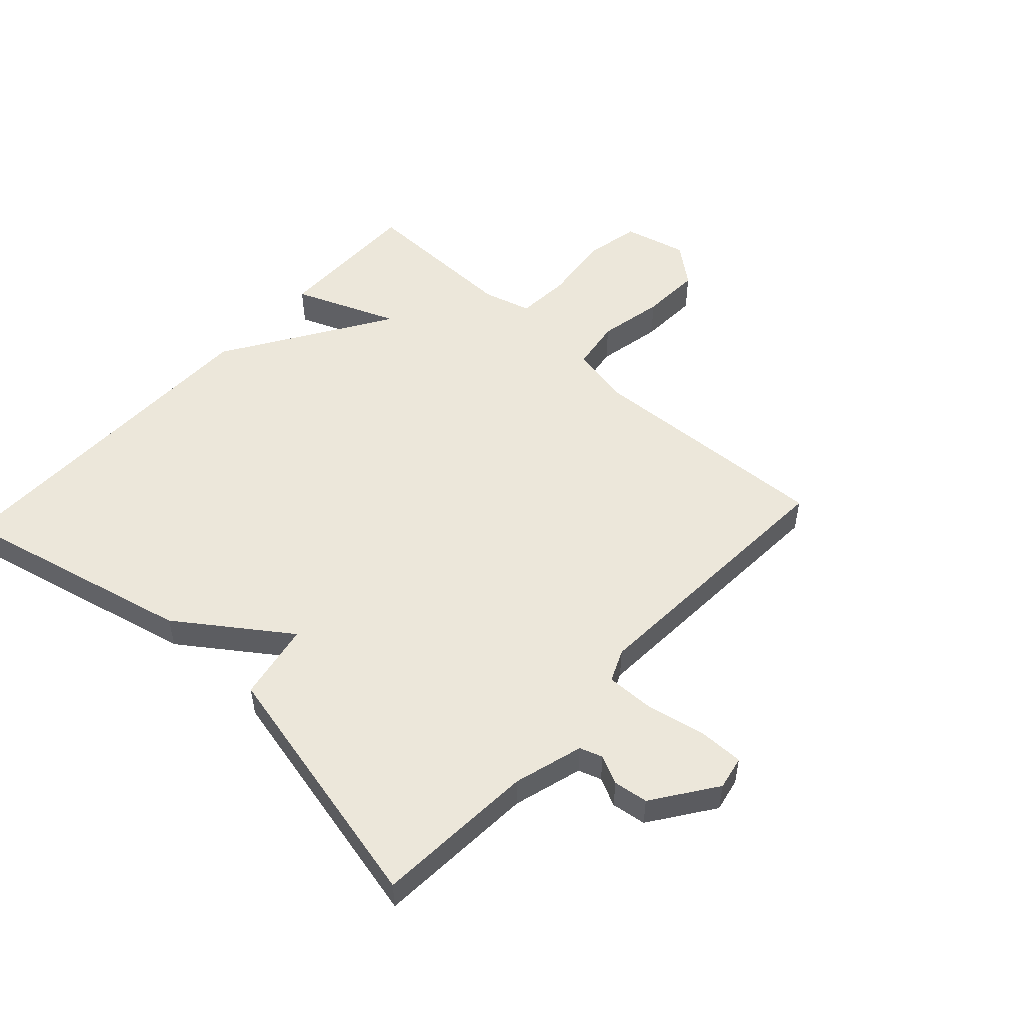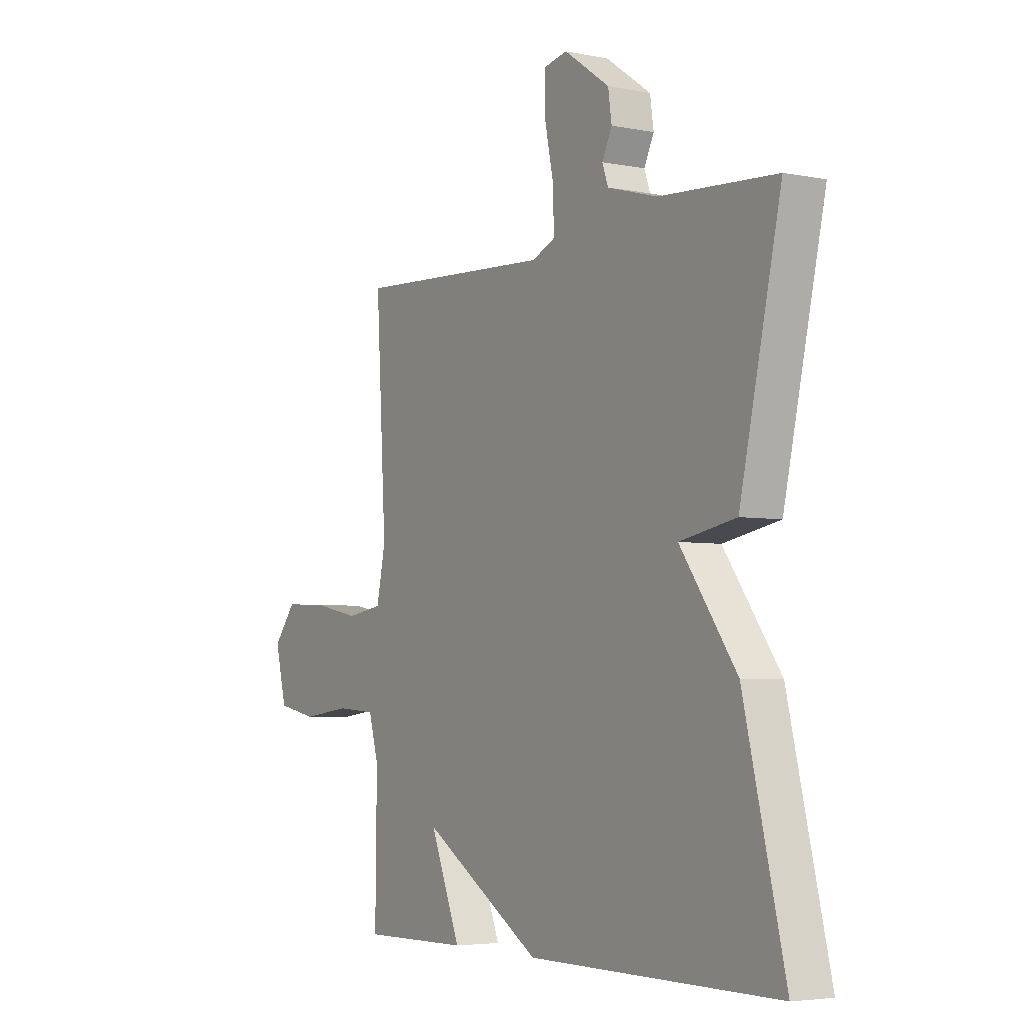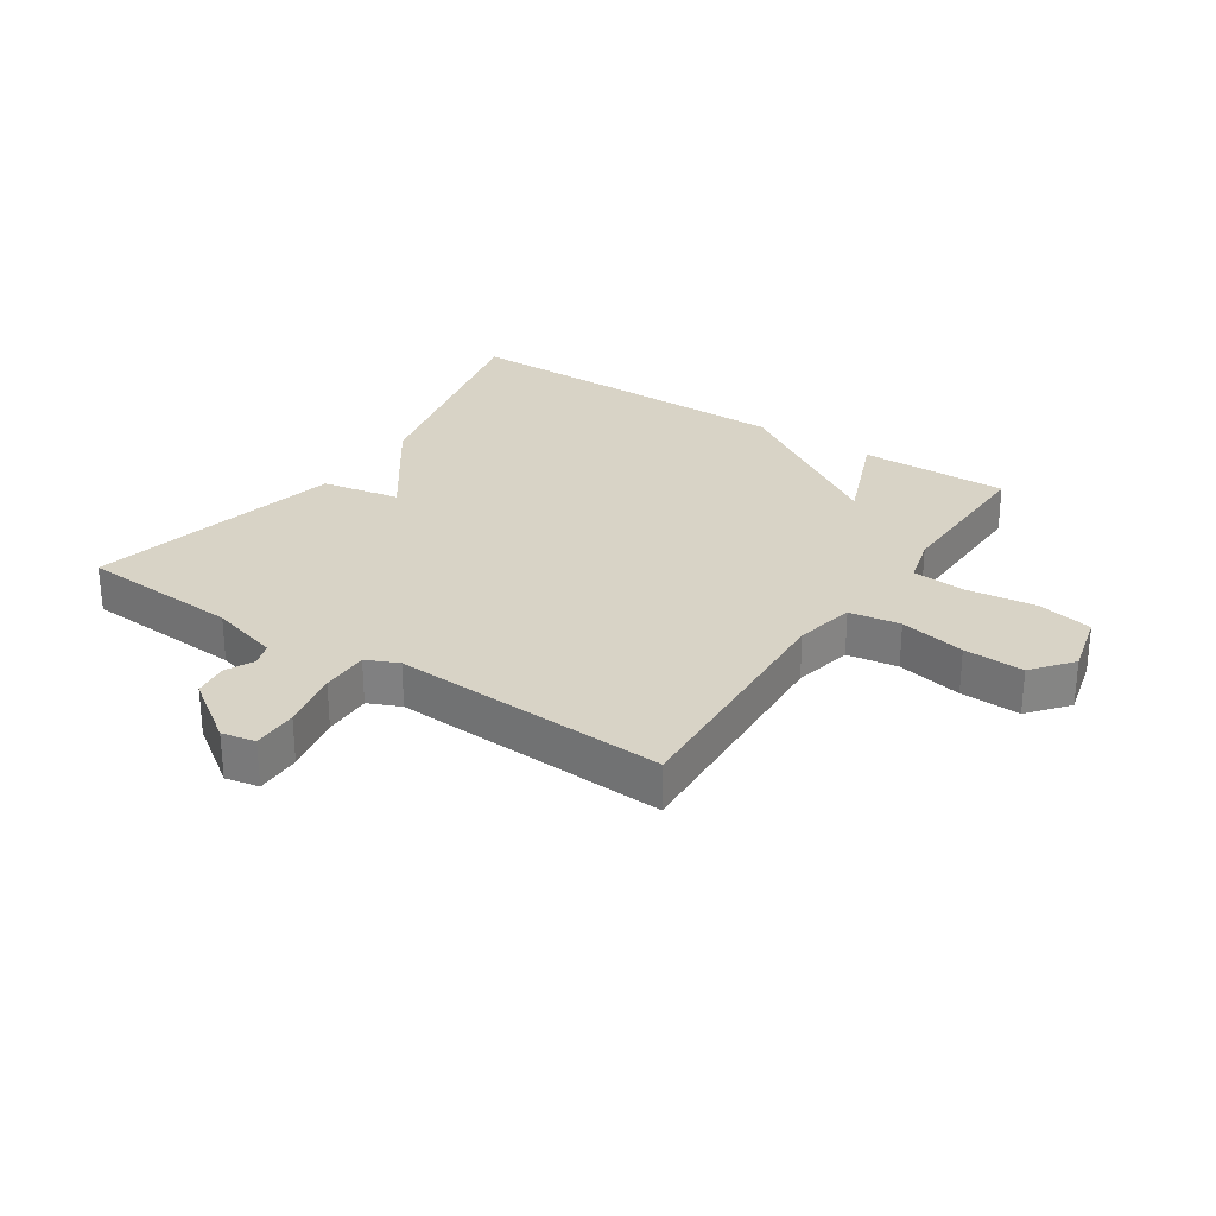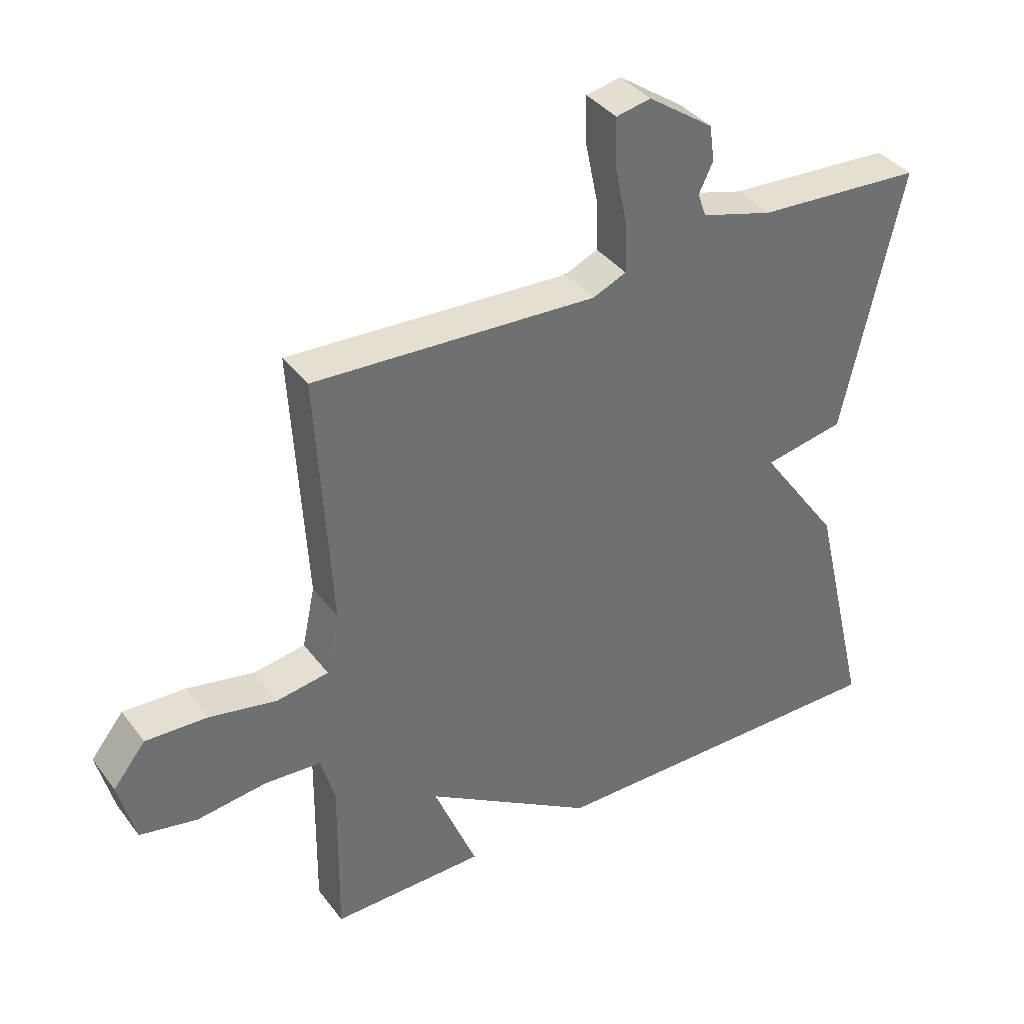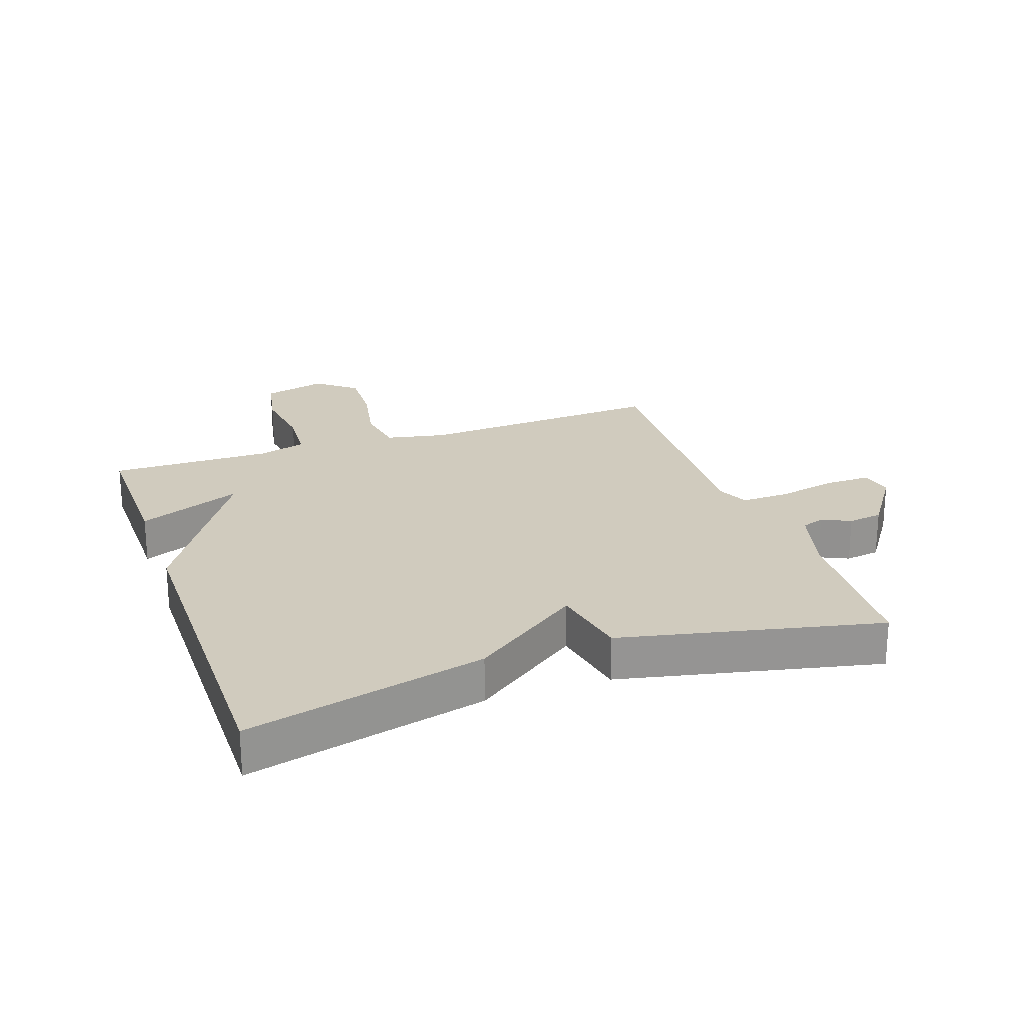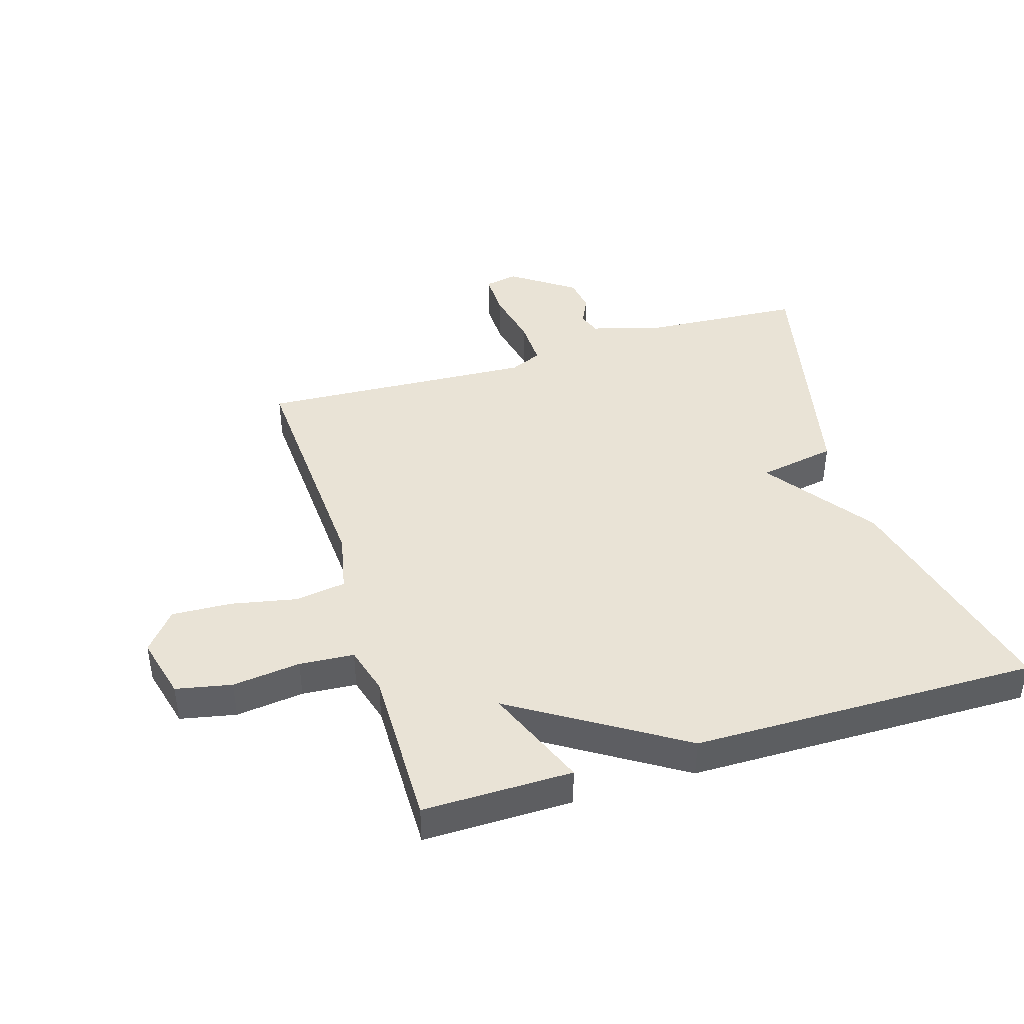
<metadata>
{"format":"obj","ext":"obj","renderer":"f3d","projection":"perspective","resolution":1024,"background":"white","views":[{"elev":52.3,"azim":-47.2,"up":"+Y"},{"elev":-4.4,"azim":-122.7,"up":"+Z"},{"elev":28.1,"azim":33.8,"up":"+Y"},{"elev":37.8,"azim":147.4,"up":"+Z"},{"elev":23.3,"azim":-109.4,"up":"+Y"},{"elev":42.1,"azim":163.1,"up":"+Y"}]}
</metadata>
<code>
v 0.5 0.07 -0.5
v 0.259 0.07 -0.497
v 0.327 0.07 -0.329
v 0.059 0.07 -0.497
v -0.5 0.07 -0.5
v -0.408 0.07 -0.116
v -0.282 0.07 0.06
v -0.408 0.07 0.084
v -0.5 0.07 0.5
v -0.24 0.07 0.516
v -0.128 0.07 0.548
v -0.115 0.07 0.585
v -0.137 0.07 0.631
v -0.129 0.07 0.687
v -0.027 0.07 0.758
v 0.027 0.07 0.747
v 0.026 0.07 0.674
v 0.006 0.07 0.578
v 0.004 0.07 0.5
v 0.056 0.07 0.477
v 0.5 0.07 0.5
v 0.477 0.07 0.099
v 0.497 0.07 0.003
v 0.579 0.07 -0.01
v 0.685 0.07 0.011
v 0.782 0.07 0.015
v 0.833 0.07 -0.049
v 0.807 0.07 -0.151
v 0.717 0.07 -0.169
v 0.607 0.07 -0.155
v 0.519 0.07 -0.161
v 0.497 0.07 -0.239
v 0.5 0 -0.5
v 0.259 0 -0.497
v 0.327 0 -0.329
v 0.059 0 -0.497
v -0.5 0 -0.5
v -0.408 0 -0.116
v -0.282 0 0.06
v -0.408 0 0.084
v -0.5 0 0.5
v -0.24 0 0.516
v -0.128 0 0.548
v -0.115 0 0.585
v -0.137 0 0.631
v -0.129 0 0.687
v -0.027 0 0.758
v 0.027 0 0.747
v 0.026 0 0.674
v 0.006 0 0.578
v 0.004 0 0.5
v 0.056 0 0.477
v 0.5 0 0.5
v 0.477 0 0.099
v 0.497 0 0.003
v 0.579 0 -0.01
v 0.685 0 0.011
v 0.782 0 0.015
v 0.833 0 -0.049
v 0.807 0 -0.151
v 0.717 0 -0.169
v 0.607 0 -0.155
v 0.519 0 -0.161
v 0.497 0 -0.239
f 28 29 30
f 27 28 30
f 26 27 30
f 25 26 30
f 24 25 30
f 23 24 30 31
f 22 23 31 32
f 20 21 22
f 22 32 1
f 20 22 1
f 19 20 1
f 16 17 18
f 15 16 18
f 14 15 18
f 13 14 18
f 12 13 18
f 11 12 18 19
f 7 8 9 10
f 7 10 11 19
f 5 6 7
f 4 5 7
f 3 4 7
f 1 2 3
f 19 1 3
f 3 7 19
f 62 61 60
f 62 60 59
f 62 59 58
f 62 58 57
f 62 57 56
f 63 62 56 55
f 64 63 55 54
f 54 53 52
f 33 64 54
f 33 54 52
f 33 52 51
f 50 49 48
f 50 48 47
f 50 47 46
f 50 46 45
f 50 45 44
f 51 50 44 43
f 42 41 40 39
f 51 43 42 39
f 39 38 37
f 39 37 36
f 39 36 35
f 35 34 33
f 35 33 51
f 51 39 35
f 1 33 34 2
f 2 34 35 3
f 3 35 36 4
f 4 36 37 5
f 5 37 38 6
f 6 38 39 7
f 7 39 40 8
f 8 40 41 9
f 9 41 42 10
f 10 42 43 11
f 11 43 44 12
f 12 44 45 13
f 13 45 46 14
f 14 46 47 15
f 15 47 48 16
f 16 48 49 17
f 17 49 50 18
f 18 50 51 19
f 19 51 52 20
f 20 52 53 21
f 21 53 54 22
f 22 54 55 23
f 23 55 56 24
f 24 56 57 25
f 25 57 58 26
f 26 58 59 27
f 27 59 60 28
f 28 60 61 29
f 29 61 62 30
f 30 62 63 31
f 31 63 64 32
f 32 64 33 1

</code>
